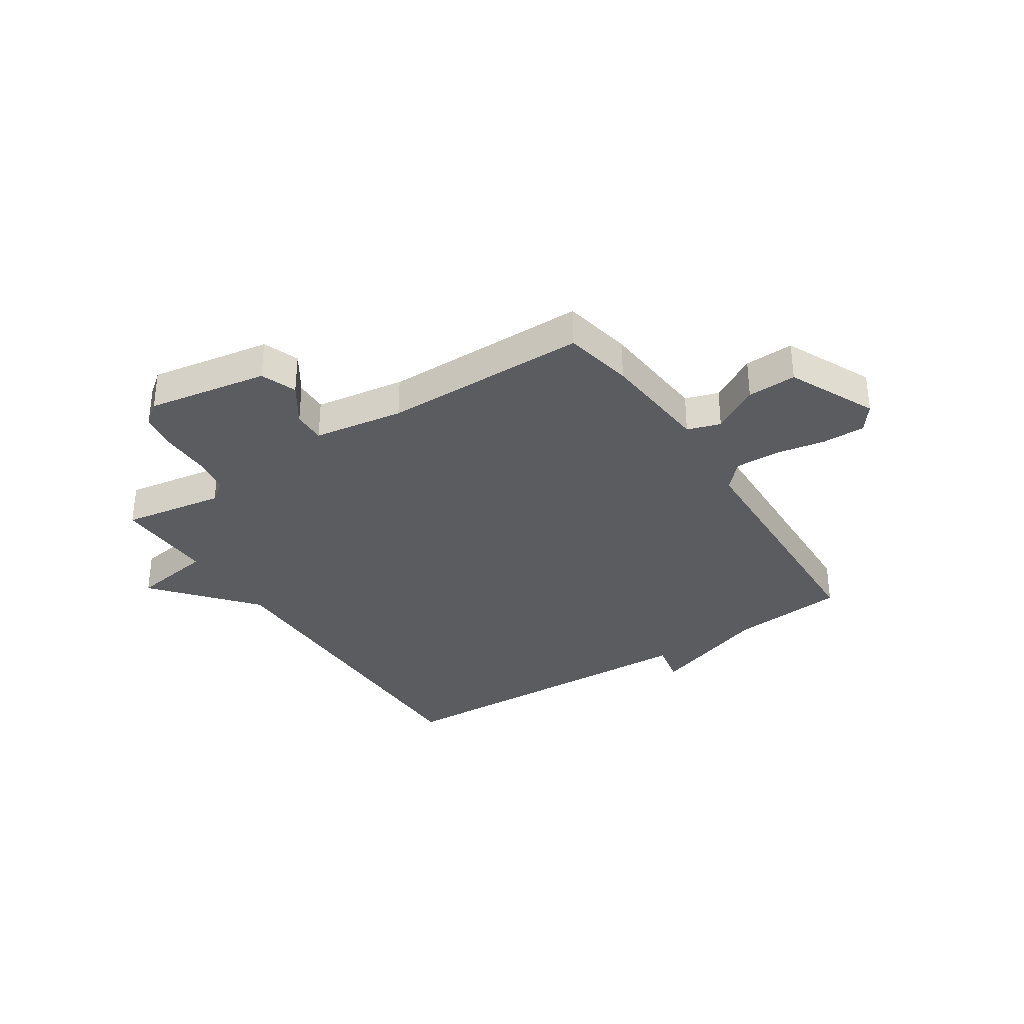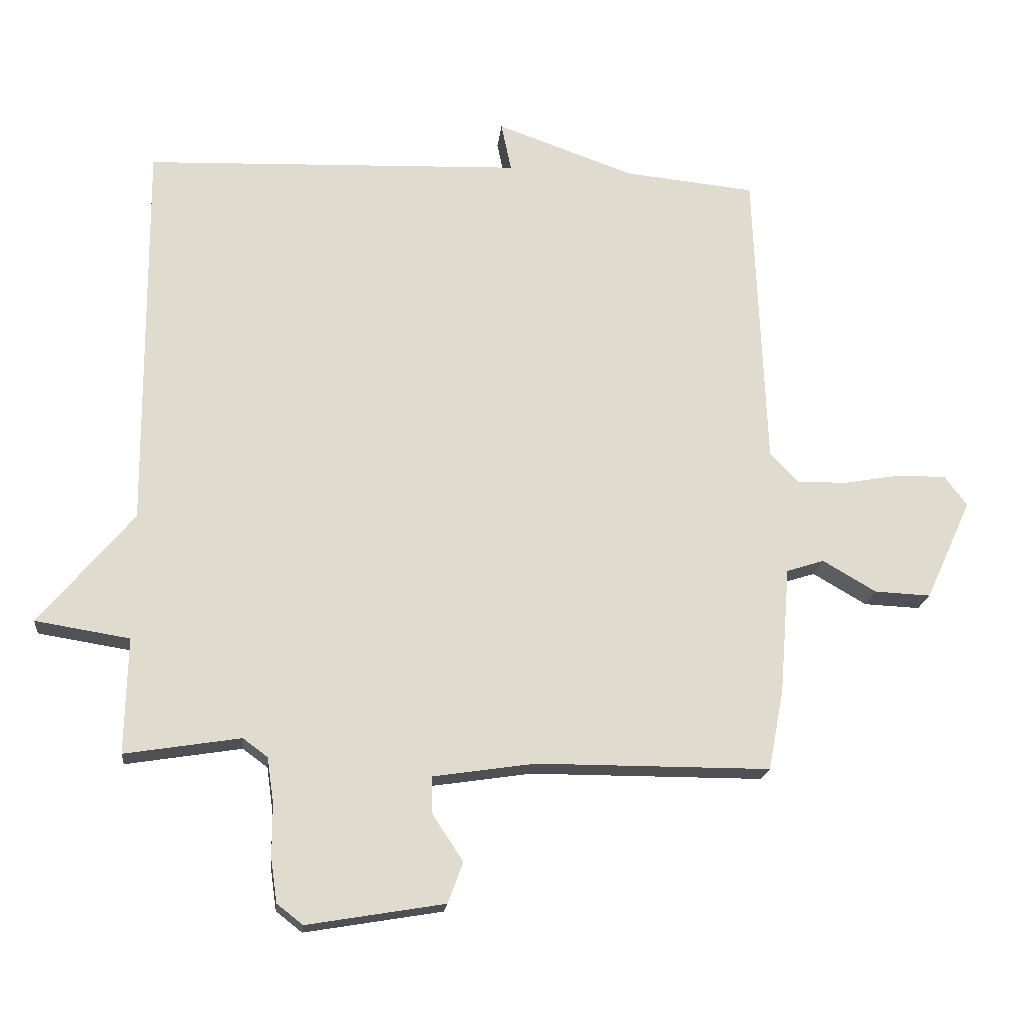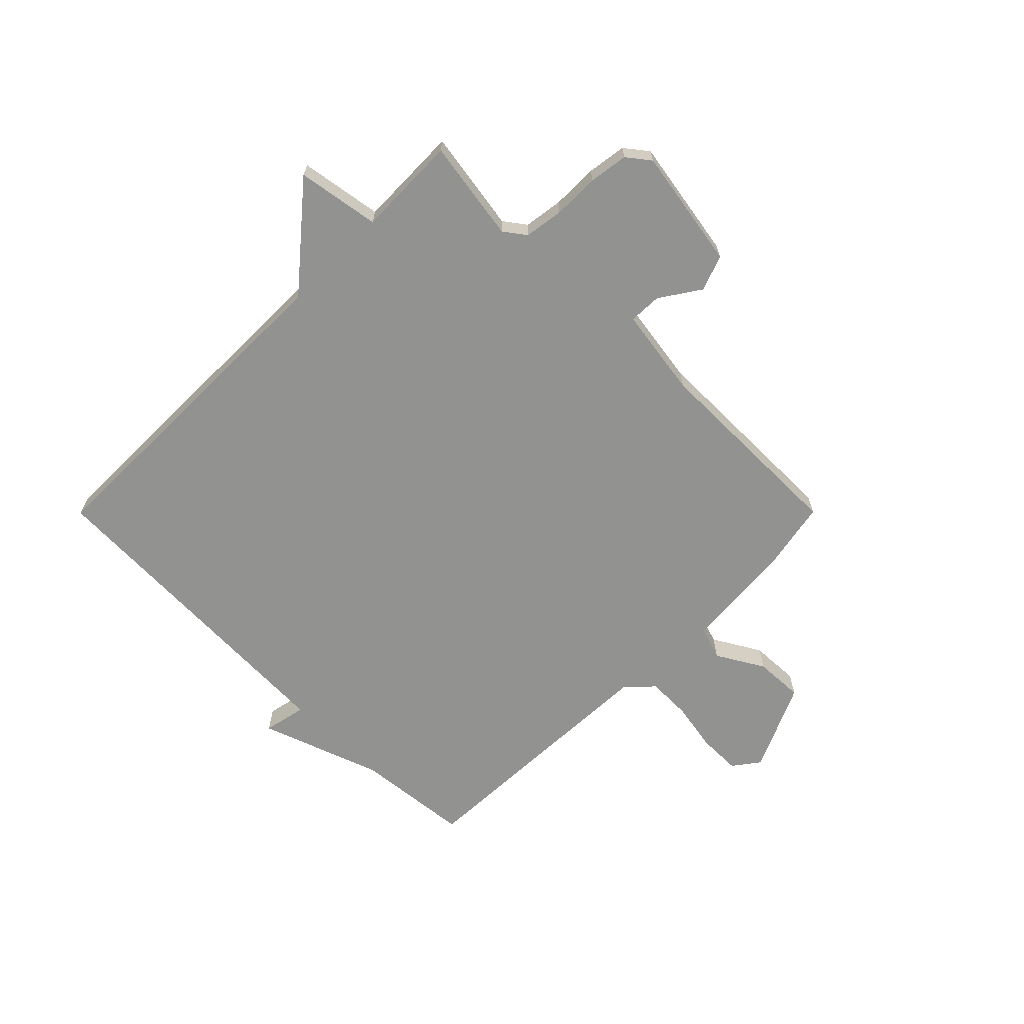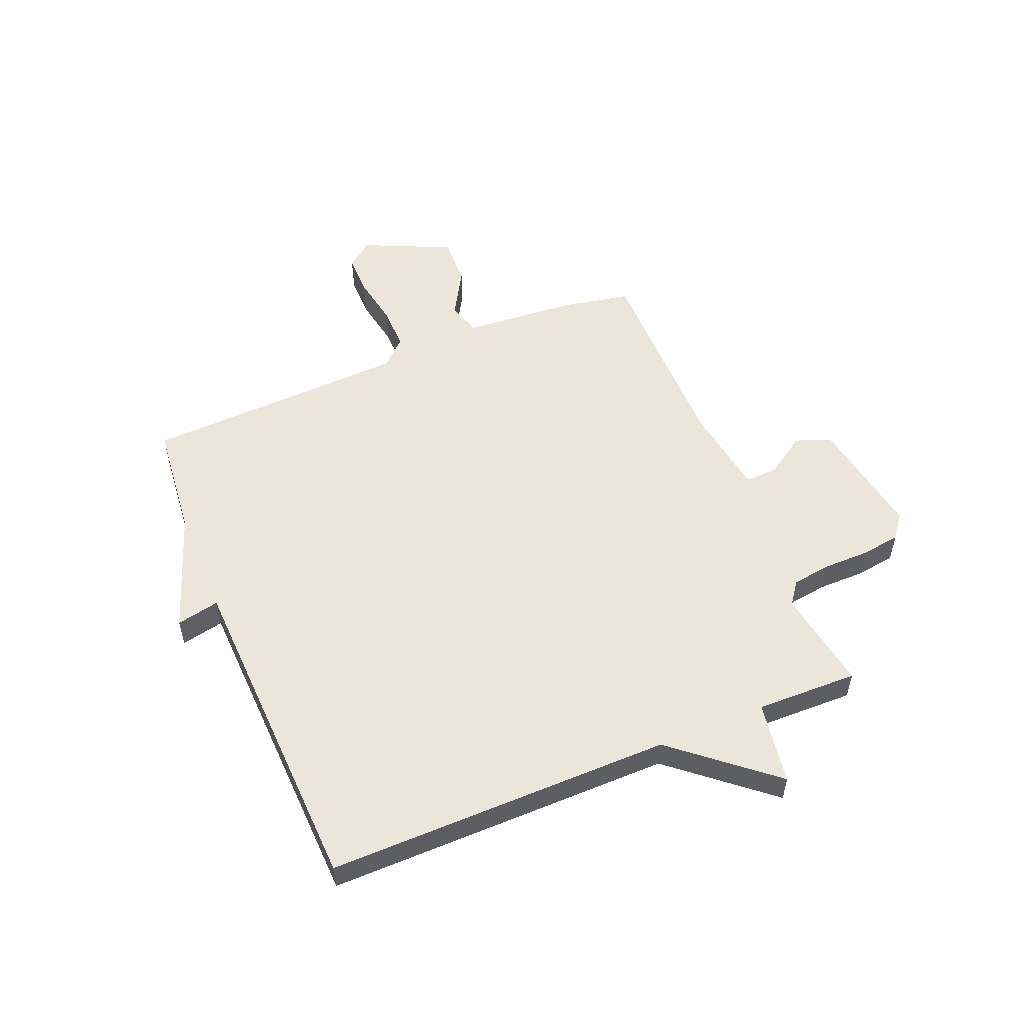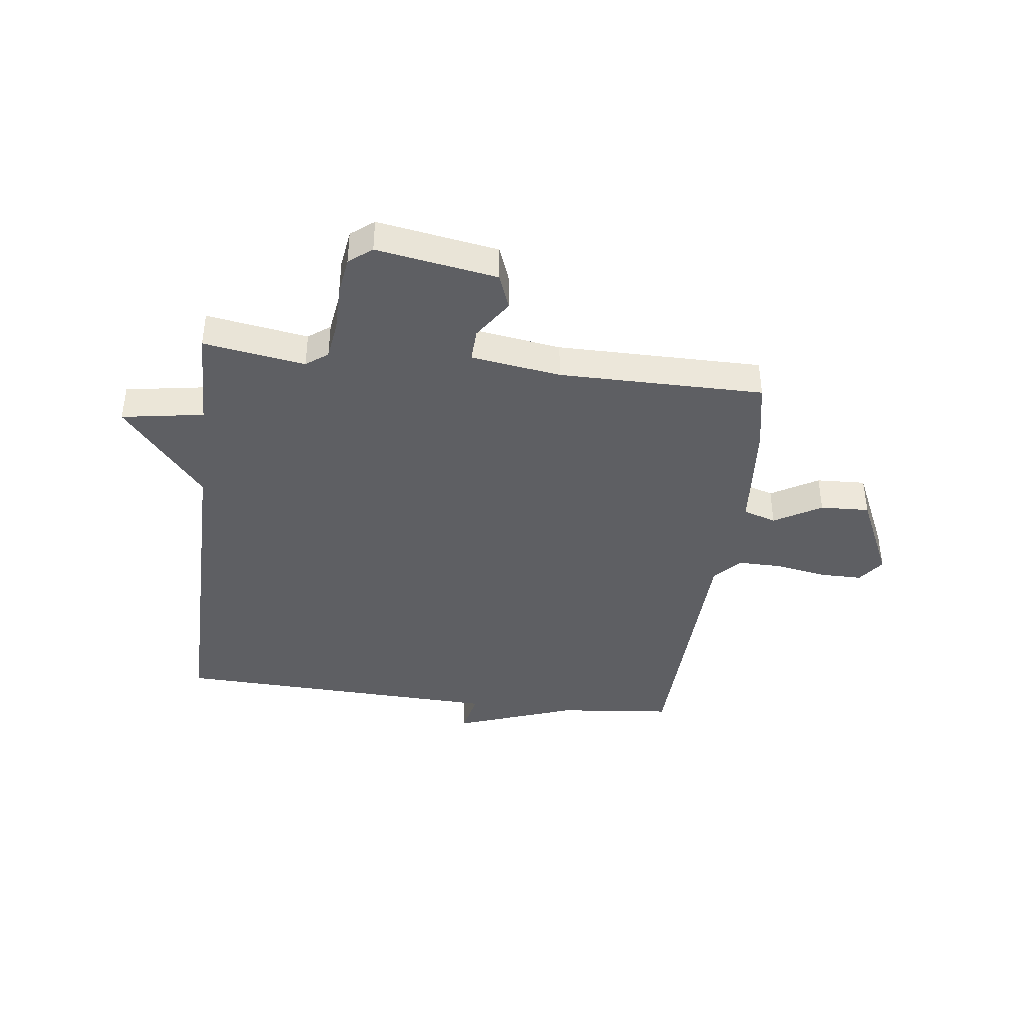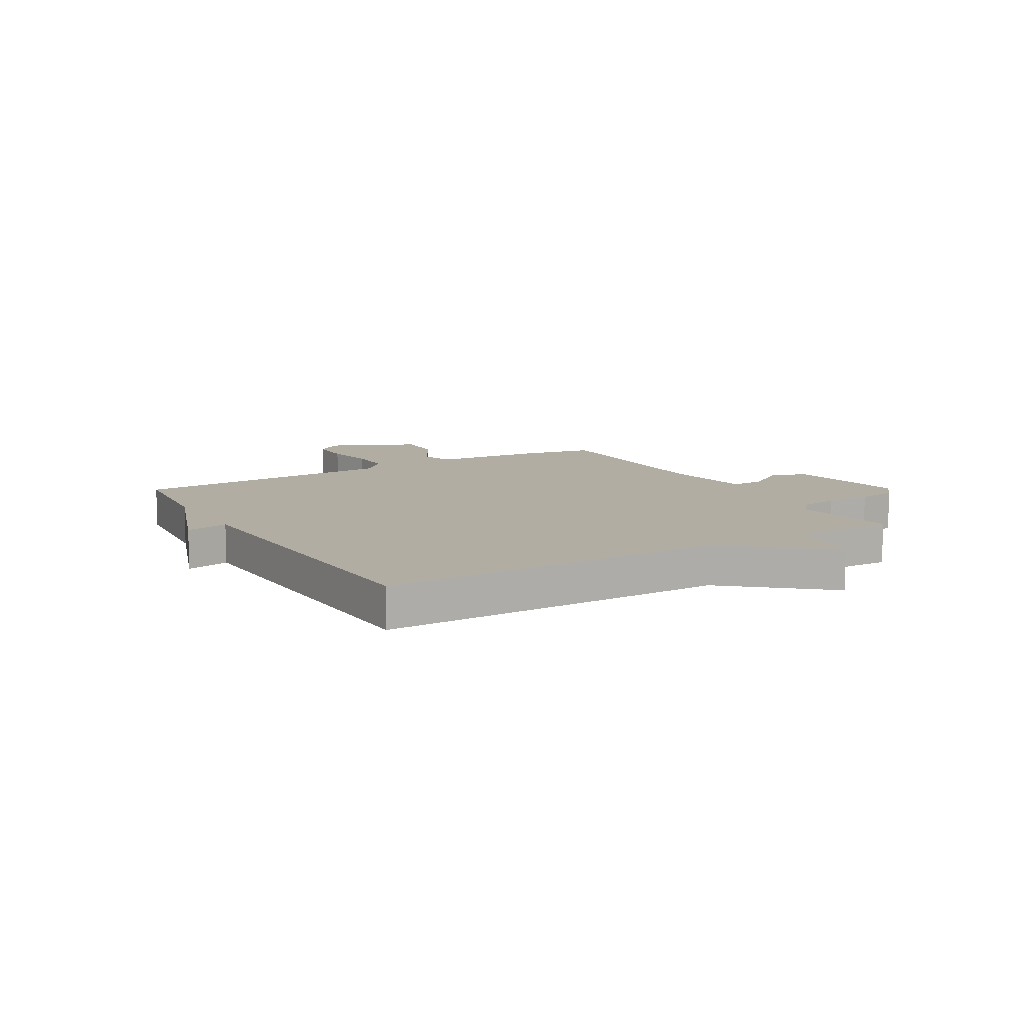
<metadata>
{"format":"obj","ext":"obj","renderer":"f3d","projection":"perspective","resolution":1024,"background":"white","views":[{"elev":-33.6,"azim":-146.8,"up":"+Y"},{"elev":-19.0,"azim":174.1,"up":"+Z"},{"elev":-66.2,"azim":135.1,"up":"+Y"},{"elev":54.2,"azim":67.5,"up":"+Y"},{"elev":-40.8,"azim":172.9,"up":"+Y"},{"elev":10.6,"azim":59.6,"up":"+Y"}]}
</metadata>
<code>
v -0.5 0.07 0.5
v -0.294 0.07 0.521
v -0.078 0.07 0.598
v -0.094 0.07 0.521
v 0.5 0.07 0.5
v 0.496 0.07 -0.118
v 0.644 0.07 -0.294
v 0.496 0.07 -0.318
v 0.5 0.07 -0.5
v 0.318 0.07 -0.471
v 0.279 0.07 -0.5
v 0.269 0.07 -0.57
v 0.269 0.07 -0.653
v 0.259 0.07 -0.723
v 0.218 0.07 -0.755
v 0.002 0.07 -0.719
v -0.022 0.07 -0.655
v 0.026 0.07 -0.583
v 0.028 0.07 -0.524
v -0.133 0.07 -0.5
v -0.5 0.07 -0.5
v -0.524 0.07 -0.375
v -0.54 0.07 -0.175
v -0.599 0.07 -0.156
v -0.683 0.07 -0.205
v -0.771 0.07 -0.209
v -0.843 0.07 -0.052
v -0.808 0.07 -0.005
v -0.732 0.07 -0.005
v -0.642 0.07 -0.021
v -0.563 0.07 -0.022
v -0.519 0.07 0.025
v -0.5 0 0.5
v -0.294 0 0.521
v -0.078 0 0.598
v -0.094 0 0.521
v 0.5 0 0.5
v 0.496 0 -0.118
v 0.644 0 -0.294
v 0.496 0 -0.318
v 0.5 0 -0.5
v 0.318 0 -0.471
v 0.279 0 -0.5
v 0.269 0 -0.57
v 0.269 0 -0.653
v 0.259 0 -0.723
v 0.218 0 -0.755
v 0.002 0 -0.719
v -0.022 0 -0.655
v 0.026 0 -0.583
v 0.028 0 -0.524
v -0.133 0 -0.5
v -0.5 0 -0.5
v -0.524 0 -0.375
v -0.54 0 -0.175
v -0.599 0 -0.156
v -0.683 0 -0.205
v -0.771 0 -0.209
v -0.843 0 -0.052
v -0.808 0 -0.005
v -0.732 0 -0.005
v -0.642 0 -0.021
v -0.563 0 -0.022
v -0.519 0 0.025
f 28 29 30
f 27 28 30
f 26 27 30
f 25 26 30
f 24 25 30
f 23 24 30 31
f 20 21 22 23
f 23 31 32
f 20 23 32
f 19 20 32
f 16 17 18
f 15 16 18
f 14 15 18
f 13 14 18
f 12 13 18
f 11 12 18 19
f 32 1 2
f 19 32 2
f 11 19 2
f 10 11 2
f 6 7 8
f 4 5 6
f 4 6 8
f 2 3 4
f 8 9 10
f 4 8 10
f 2 4 10
f 62 61 60
f 62 60 59
f 62 59 58
f 62 58 57
f 62 57 56
f 63 62 56 55
f 55 54 53 52
f 64 63 55
f 64 55 52
f 64 52 51
f 50 49 48
f 50 48 47
f 50 47 46
f 50 46 45
f 50 45 44
f 51 50 44 43
f 34 33 64
f 34 64 51
f 34 51 43
f 34 43 42
f 40 39 38
f 38 37 36
f 40 38 36
f 36 35 34
f 42 41 40
f 42 40 36
f 42 36 34
f 1 33 34 2
f 2 34 35 3
f 3 35 36 4
f 4 36 37 5
f 5 37 38 6
f 6 38 39 7
f 7 39 40 8
f 8 40 41 9
f 9 41 42 10
f 10 42 43 11
f 11 43 44 12
f 12 44 45 13
f 13 45 46 14
f 14 46 47 15
f 15 47 48 16
f 16 48 49 17
f 17 49 50 18
f 18 50 51 19
f 19 51 52 20
f 20 52 53 21
f 21 53 54 22
f 22 54 55 23
f 23 55 56 24
f 24 56 57 25
f 25 57 58 26
f 26 58 59 27
f 27 59 60 28
f 28 60 61 29
f 29 61 62 30
f 30 62 63 31
f 31 63 64 32
f 32 64 33 1

</code>
